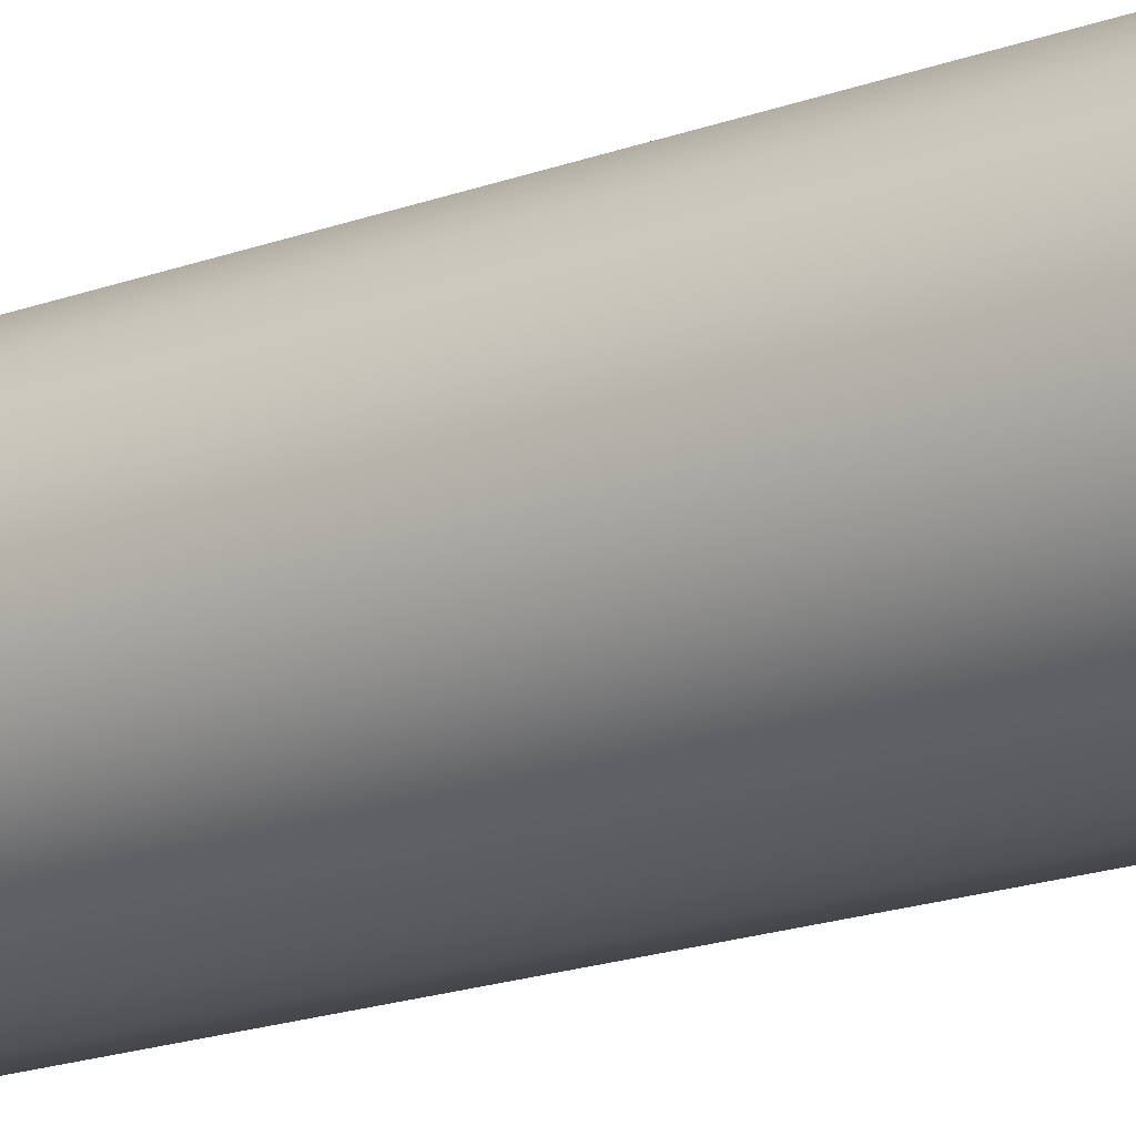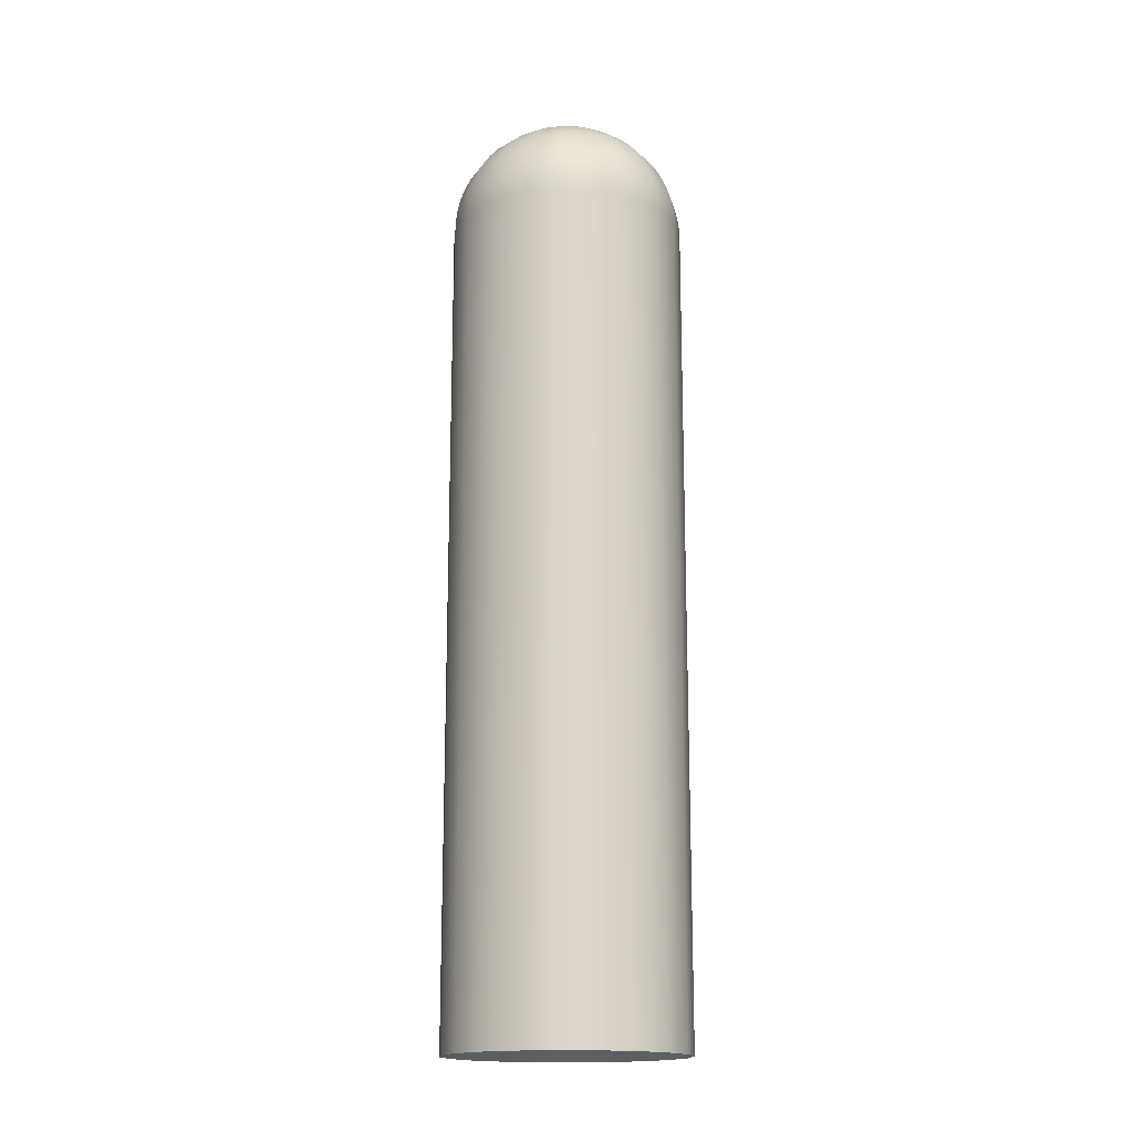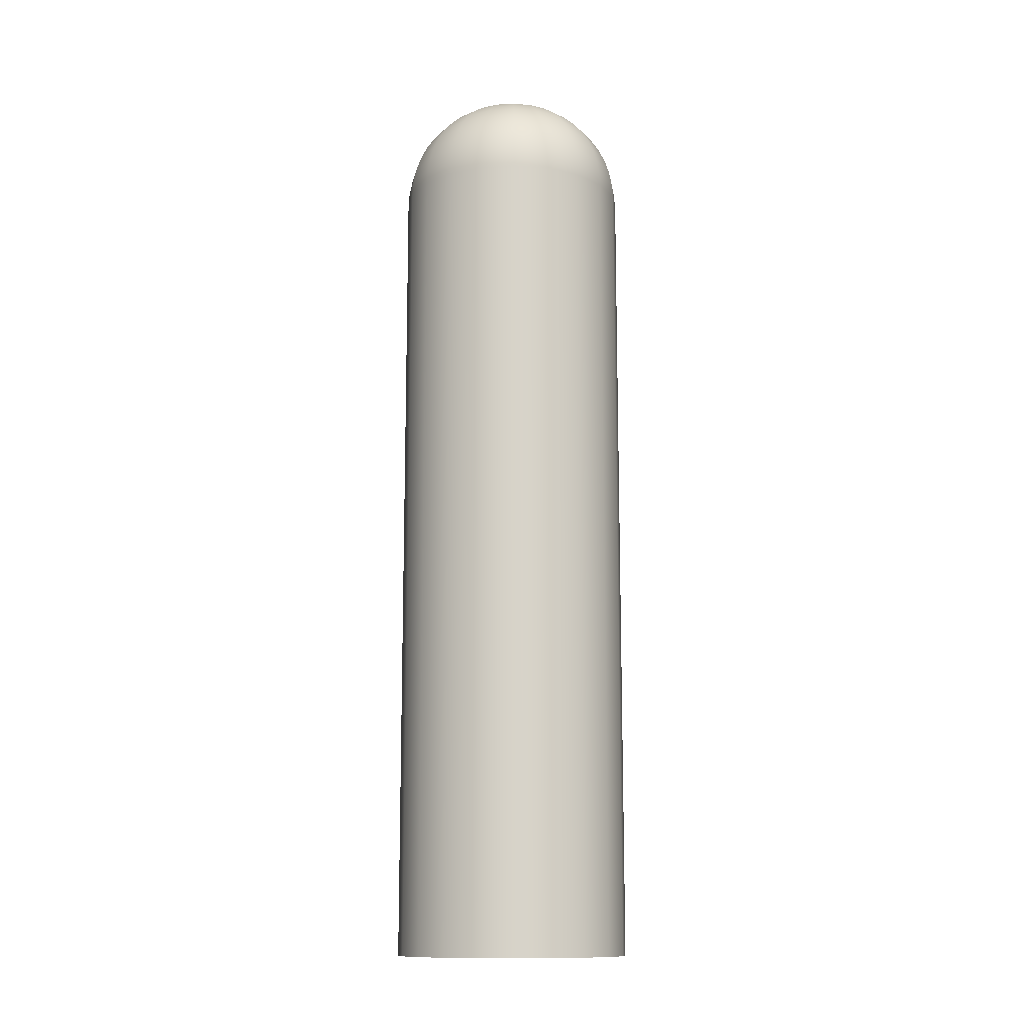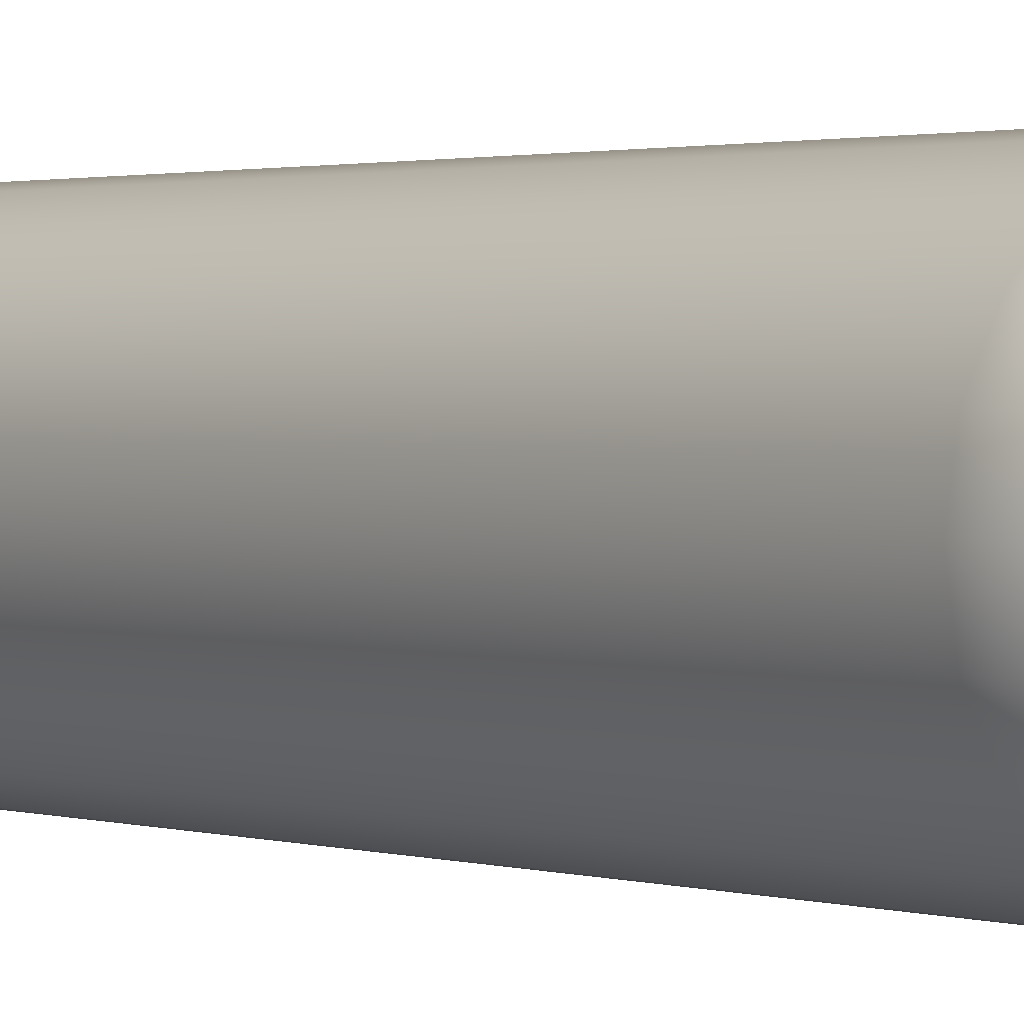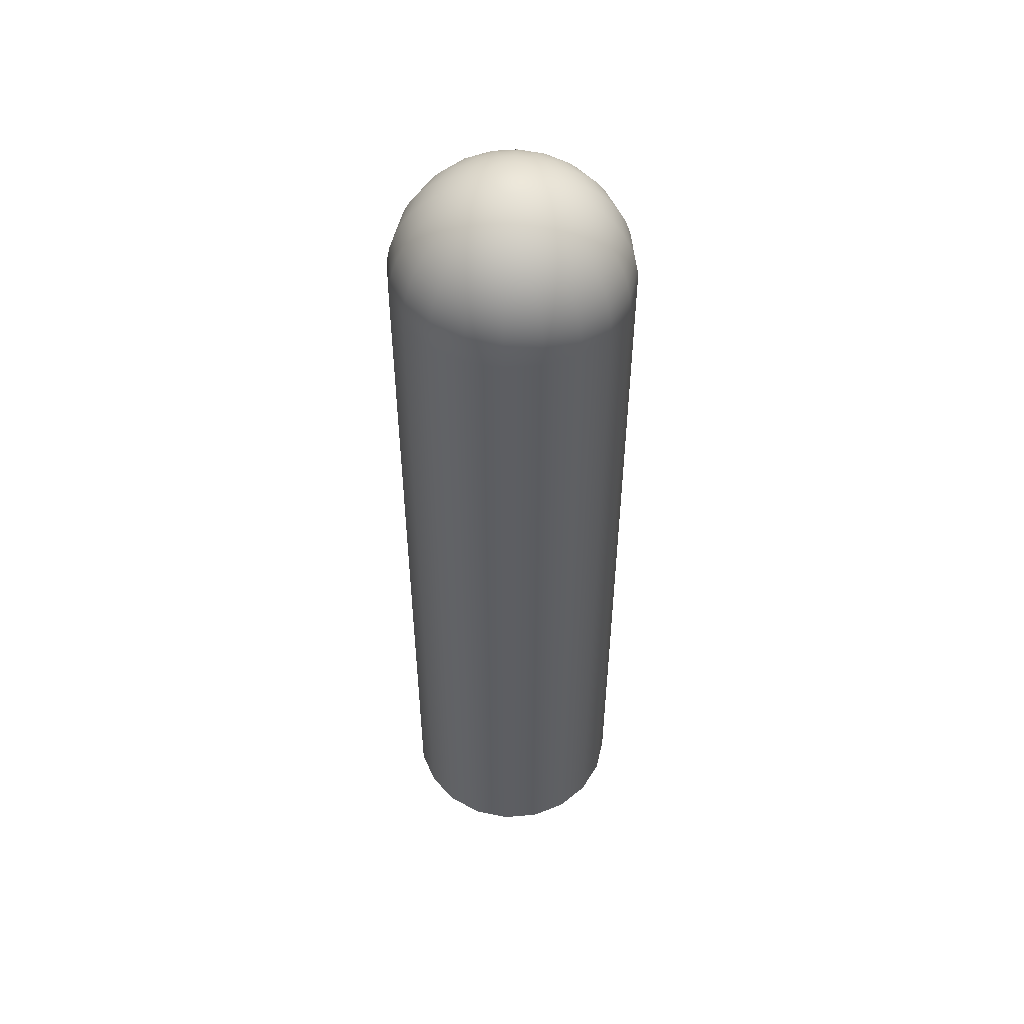
<metadata>
{"format":"obj","ext":"obj","renderer":"f3d","projection":"perspective","resolution":1024,"background":"white","views":[{"elev":-19.2,"azim":124.5,"up":"+Z"},{"elev":-16.8,"azim":21.6,"up":"+Y"},{"elev":-12.8,"azim":34.6,"up":"+Y"},{"elev":1.3,"azim":143.5,"up":"+Z"},{"elev":51.5,"azim":165.9,"up":"+Y"}]}
</metadata>
<code>
g default
v 0.2378 3.04 -0.5773
v 0.2023 3.04 -0.6469
v 0.1469 3.04 -0.7023
v 0.07725 3.04 -0.7378
v 0 3.04 -0.75
v -0.07725 3.04 -0.7378
v -0.1469 3.04 -0.7023
v -0.2023 3.04 -0.6469
v -0.2378 3.04 -0.5773
v -0.25 3.04 -0.5
v -0.2378 3.04 -0.4227
v -0.2023 3.04 -0.3531
v -0.1469 3.04 -0.2977
v -0.07725 3.04 -0.2622
v -0 3.04 -0.25
v 0.07725 3.04 -0.2622
v 0.1469 3.04 -0.2977
v 0.2023 3.04 -0.3531
v 0.2378 3.04 -0.4227
v 0.25 3.04 -0.5
v -0 5.04 -0.5
v 0.2378 4.793 -0.5773
v 0.2357 4.825 -0.5766
v 0.2297 4.857 -0.5746
v 0.2197 4.887 -0.5714
v 0.2059 4.916 -0.5669
v 0.1886 4.943 -0.5613
v 0.1681 4.967 -0.5546
v 0.1448 4.989 -0.547
v 0.1189 5.007 -0.5386
v 0.091 5.021 -0.5296
v 0.06156 5.031 -0.52
v 0.03106 5.038 -0.5101
v 0.2023 4.793 -0.6469
v 0.2005 4.825 -0.6457
v 0.1954 4.857 -0.6419
v 0.1869 4.887 -0.6358
v 0.1752 4.916 -0.6273
v 0.1605 4.943 -0.6166
v 0.143 4.967 -0.6039
v 0.1231 4.989 -0.5895
v 0.1011 5.007 -0.5735
v 0.07741 5.021 -0.5562
v 0.05236 5.031 -0.538
v 0.02642 5.038 -0.5192
v 0.1469 4.793 -0.7023
v 0.1457 4.825 -0.7005
v 0.1419 4.857 -0.6954
v 0.1358 4.887 -0.6869
v 0.1273 4.916 -0.6752
v 0.1166 4.943 -0.6605
v 0.1039 4.967 -0.643
v 0.08946 4.989 -0.6231
v 0.07348 5.007 -0.6011
v 0.05624 5.021 -0.5774
v 0.03804 5.031 -0.5524
v 0.01919 5.038 -0.5264
v 0.07725 4.793 -0.7378
v 0.07659 4.825 -0.7357
v 0.07462 4.857 -0.7297
v 0.07137 4.887 -0.7197
v 0.06691 4.916 -0.7059
v 0.06129 4.943 -0.6886
v 0.05463 4.967 -0.6681
v 0.04703 4.989 -0.6448
v 0.03863 5.007 -0.6189
v 0.02957 5.021 -0.591
v 0.02 5.031 -0.5616
v 0.01009 5.038 -0.5311
v 0 4.793 -0.75
v 0 4.825 -0.7479
v 0 4.857 -0.7415
v 0 4.887 -0.731
v 0 4.916 -0.7165
v 0 4.943 -0.6983
v 0 4.967 -0.6768
v 0 4.989 -0.6522
v 0 5.007 -0.625
v 0 5.021 -0.5957
v 0 5.031 -0.5647
v 0 5.038 -0.5327
v -0.07725 4.793 -0.7378
v -0.07659 4.825 -0.7357
v -0.07462 4.857 -0.7297
v -0.07137 4.887 -0.7197
v -0.06691 4.916 -0.7059
v -0.06129 4.943 -0.6886
v -0.05463 4.967 -0.6681
v -0.04703 4.989 -0.6448
v -0.03863 5.007 -0.6189
v -0.02957 5.021 -0.591
v -0.02 5.031 -0.5616
v -0.01009 5.038 -0.5311
v -0.1469 4.793 -0.7023
v -0.1457 4.825 -0.7005
v -0.1419 4.857 -0.6954
v -0.1358 4.887 -0.6869
v -0.1273 4.916 -0.6752
v -0.1166 4.943 -0.6605
v -0.1039 4.967 -0.643
v -0.08946 4.989 -0.6231
v -0.07348 5.007 -0.6011
v -0.05624 5.021 -0.5774
v -0.03804 5.031 -0.5524
v -0.01919 5.038 -0.5264
v -0.2023 4.793 -0.6469
v -0.2005 4.825 -0.6457
v -0.1954 4.857 -0.6419
v -0.1869 4.887 -0.6358
v -0.1752 4.916 -0.6273
v -0.1605 4.943 -0.6166
v -0.143 4.967 -0.6039
v -0.1231 4.989 -0.5895
v -0.1011 5.007 -0.5735
v -0.07741 5.021 -0.5562
v -0.05236 5.031 -0.538
v -0.02642 5.038 -0.5192
v -0.2378 4.793 -0.5773
v -0.2357 4.825 -0.5766
v -0.2297 4.857 -0.5746
v -0.2197 4.887 -0.5714
v -0.2059 4.916 -0.5669
v -0.1886 4.943 -0.5613
v -0.1681 4.967 -0.5546
v -0.1448 4.989 -0.547
v -0.1189 5.007 -0.5386
v -0.091 5.021 -0.5296
v -0.06156 5.031 -0.52
v -0.03106 5.038 -0.5101
v -0.25 4.793 -0.5
v -0.2479 4.825 -0.5
v -0.2415 4.857 -0.5
v -0.231 4.887 -0.5
v -0.2165 4.916 -0.5
v -0.1983 4.943 -0.5
v -0.1768 4.967 -0.5
v -0.1522 4.989 -0.5
v -0.125 5.007 -0.5
v -0.09569 5.021 -0.5
v -0.06472 5.031 -0.5
v -0.03265 5.038 -0.5
v -0.2378 4.793 -0.4227
v -0.2357 4.825 -0.4234
v -0.2297 4.857 -0.4254
v -0.2197 4.887 -0.4286
v -0.2059 4.916 -0.4331
v -0.1886 4.943 -0.4387
v -0.1681 4.967 -0.4454
v -0.1448 4.989 -0.453
v -0.1189 5.007 -0.4614
v -0.091 5.021 -0.4704
v -0.06156 5.031 -0.48
v -0.03106 5.038 -0.4899
v -0.2023 4.793 -0.3531
v -0.2005 4.825 -0.3543
v -0.1954 4.857 -0.3581
v -0.1869 4.887 -0.3642
v -0.1752 4.916 -0.3727
v -0.1605 4.943 -0.3834
v -0.143 4.967 -0.3961
v -0.1231 4.989 -0.4105
v -0.1011 5.007 -0.4265
v -0.07741 5.021 -0.4438
v -0.05236 5.031 -0.462
v -0.02642 5.038 -0.4808
v -0.1469 4.793 -0.2977
v -0.1457 4.825 -0.2995
v -0.1419 4.857 -0.3046
v -0.1358 4.887 -0.3131
v -0.1273 4.916 -0.3248
v -0.1166 4.943 -0.3395
v -0.1039 4.967 -0.357
v -0.08946 4.989 -0.3769
v -0.07348 5.007 -0.3989
v -0.05624 5.021 -0.4226
v -0.03804 5.031 -0.4476
v -0.01919 5.038 -0.4736
v -0.07725 4.793 -0.2622
v -0.07659 4.825 -0.2643
v -0.07462 4.857 -0.2703
v -0.07137 4.887 -0.2803
v -0.06691 4.916 -0.2941
v -0.06129 4.943 -0.3114
v -0.05463 4.967 -0.3319
v -0.04703 4.989 -0.3552
v -0.03863 5.007 -0.3811
v -0.02957 5.021 -0.409
v -0.02 5.031 -0.4384
v -0.01009 5.038 -0.4689
v -0 4.793 -0.25
v -0 4.825 -0.2521
v -0 4.857 -0.2585
v -0 4.887 -0.269
v -0 4.916 -0.2835
v -0 4.943 -0.3017
v -0 4.967 -0.3232
v -0 4.989 -0.3478
v -0 5.007 -0.375
v -0 5.021 -0.4043
v -0 5.031 -0.4353
v -0 5.038 -0.4673
v 0.07725 4.793 -0.2622
v 0.07659 4.825 -0.2643
v 0.07462 4.857 -0.2703
v 0.07137 4.887 -0.2803
v 0.06691 4.916 -0.2941
v 0.06129 4.943 -0.3114
v 0.05463 4.967 -0.3319
v 0.04703 4.989 -0.3552
v 0.03863 5.007 -0.3811
v 0.02957 5.021 -0.409
v 0.02 5.031 -0.4384
v 0.01009 5.038 -0.4689
v 0.1469 4.793 -0.2977
v 0.1457 4.825 -0.2995
v 0.1419 4.857 -0.3046
v 0.1358 4.887 -0.3131
v 0.1273 4.916 -0.3248
v 0.1166 4.943 -0.3395
v 0.1039 4.967 -0.357
v 0.08946 4.989 -0.3769
v 0.07348 5.007 -0.3989
v 0.05624 5.021 -0.4226
v 0.03804 5.031 -0.4476
v 0.01919 5.038 -0.4736
v 0.2023 4.793 -0.3531
v 0.2005 4.825 -0.3543
v 0.1954 4.857 -0.3581
v 0.1869 4.887 -0.3642
v 0.1752 4.916 -0.3727
v 0.1605 4.943 -0.3834
v 0.143 4.967 -0.3961
v 0.1231 4.989 -0.4105
v 0.1011 5.007 -0.4265
v 0.07741 5.021 -0.4438
v 0.05236 5.031 -0.462
v 0.02642 5.038 -0.4808
v 0.2378 4.793 -0.4227
v 0.2357 4.825 -0.4234
v 0.2297 4.857 -0.4254
v 0.2197 4.887 -0.4286
v 0.2059 4.916 -0.4331
v 0.1886 4.943 -0.4387
v 0.1681 4.967 -0.4454
v 0.1448 4.989 -0.453
v 0.1189 5.007 -0.4614
v 0.091 5.021 -0.4704
v 0.06156 5.031 -0.48
v 0.03106 5.038 -0.4899
v 0.25 4.793 -0.5
v 0.2479 4.825 -0.5
v 0.2415 4.857 -0.5
v 0.231 4.887 -0.5
v 0.2165 4.916 -0.5
v 0.1983 4.943 -0.5
v 0.1768 4.967 -0.5
v 0.1522 4.989 -0.5
v 0.125 5.007 -0.5
v 0.09569 5.021 -0.5
v 0.06472 5.031 -0.5
v 0.03265 5.038 -0.5
v 0.05944 3.144 -0.5193
v 0.05056 3.144 -0.5367
v 0.03674 3.144 -0.5506
v 0.01931 3.144 -0.5594
v 0 3.144 -0.5625
v -0.01931 3.144 -0.5594
v -0.03674 3.144 -0.5506
v -0.05056 3.144 -0.5367
v -0.05944 3.144 -0.5193
v -0.0625 3.144 -0.5
v -0.05944 3.144 -0.4807
v -0.05056 3.144 -0.4633
v -0.03674 3.144 -0.4494
v -0.01931 3.144 -0.4406
v -0 3.144 -0.4375
v 0.01931 3.144 -0.4406
v 0.03674 3.144 -0.4494
v 0.05056 3.144 -0.4633
v 0.05944 3.144 -0.4807
v 0.0625 3.144 -0.5
g pasted__pCylinder1 group
f 280 279 278 277 276 275 274 273 272 271 270 269 268 267 266 265 264 263 262 281
f 1 2 34 22
f 2 3 46 34
f 3 4 58 46
f 4 5 70 58
f 5 6 82 70
f 6 7 94 82
f 7 8 106 94
f 8 9 118 106
f 9 10 130 118
f 10 11 142 130
f 11 12 154 142
f 12 13 166 154
f 13 14 178 166
f 14 15 190 178
f 15 16 202 190
f 16 17 214 202
f 17 18 226 214
f 18 19 238 226
f 19 20 250 238
f 20 1 22 250
f 33 21 261
f 32 33 261 260
f 31 32 260 259
f 30 31 259 258
f 29 30 258 257
f 28 29 257 256
f 27 28 256 255
f 26 27 255 254
f 25 26 254 253
f 24 25 253 252
f 22 23 251 250
f 23 24 252 251
f 21 33 45
f 33 32 44 45
f 32 31 43 44
f 31 30 42 43
f 30 29 41 42
f 29 28 40 41
f 28 27 39 40
f 27 26 38 39
f 26 25 37 38
f 25 24 36 37
f 24 23 35 36
f 23 22 34 35
f 21 45 57
f 45 44 56 57
f 44 43 55 56
f 43 42 54 55
f 42 41 53 54
f 41 40 52 53
f 40 39 51 52
f 39 38 50 51
f 38 37 49 50
f 37 36 48 49
f 36 35 47 48
f 35 34 46 47
f 21 57 69
f 57 56 68 69
f 56 55 67 68
f 55 54 66 67
f 54 53 65 66
f 53 52 64 65
f 52 51 63 64
f 51 50 62 63
f 50 49 61 62
f 49 48 60 61
f 48 47 59 60
f 47 46 58 59
f 21 69 81
f 69 68 80 81
f 68 67 79 80
f 67 66 78 79
f 66 65 77 78
f 65 64 76 77
f 64 63 75 76
f 63 62 74 75
f 62 61 73 74
f 61 60 72 73
f 60 59 71 72
f 59 58 70 71
f 21 81 93
f 81 80 92 93
f 80 79 91 92
f 79 78 90 91
f 78 77 89 90
f 77 76 88 89
f 76 75 87 88
f 75 74 86 87
f 74 73 85 86
f 73 72 84 85
f 72 71 83 84
f 71 70 82 83
f 21 93 105
f 93 92 104 105
f 92 91 103 104
f 91 90 102 103
f 90 89 101 102
f 89 88 100 101
f 88 87 99 100
f 87 86 98 99
f 86 85 97 98
f 85 84 96 97
f 84 83 95 96
f 83 82 94 95
f 21 105 117
f 105 104 116 117
f 104 103 115 116
f 103 102 114 115
f 102 101 113 114
f 101 100 112 113
f 100 99 111 112
f 99 98 110 111
f 98 97 109 110
f 97 96 108 109
f 96 95 107 108
f 95 94 106 107
f 21 117 129
f 117 116 128 129
f 116 115 127 128
f 115 114 126 127
f 114 113 125 126
f 113 112 124 125
f 112 111 123 124
f 111 110 122 123
f 110 109 121 122
f 109 108 120 121
f 108 107 119 120
f 107 106 118 119
f 21 129 141
f 129 128 140 141
f 128 127 139 140
f 127 126 138 139
f 126 125 137 138
f 125 124 136 137
f 124 123 135 136
f 123 122 134 135
f 122 121 133 134
f 121 120 132 133
f 120 119 131 132
f 119 118 130 131
f 21 141 153
f 141 140 152 153
f 140 139 151 152
f 139 138 150 151
f 138 137 149 150
f 137 136 148 149
f 136 135 147 148
f 135 134 146 147
f 134 133 145 146
f 133 132 144 145
f 132 131 143 144
f 131 130 142 143
f 21 153 165
f 153 152 164 165
f 152 151 163 164
f 151 150 162 163
f 150 149 161 162
f 149 148 160 161
f 148 147 159 160
f 147 146 158 159
f 146 145 157 158
f 145 144 156 157
f 144 143 155 156
f 143 142 154 155
f 21 165 177
f 165 164 176 177
f 164 163 175 176
f 163 162 174 175
f 162 161 173 174
f 161 160 172 173
f 160 159 171 172
f 159 158 170 171
f 158 157 169 170
f 157 156 168 169
f 156 155 167 168
f 155 154 166 167
f 21 177 189
f 177 176 188 189
f 176 175 187 188
f 175 174 186 187
f 174 173 185 186
f 173 172 184 185
f 172 171 183 184
f 171 170 182 183
f 170 169 181 182
f 169 168 180 181
f 168 167 179 180
f 167 166 178 179
f 21 189 201
f 189 188 200 201
f 188 187 199 200
f 187 186 198 199
f 186 185 197 198
f 185 184 196 197
f 184 183 195 196
f 183 182 194 195
f 182 181 193 194
f 181 180 192 193
f 180 179 191 192
f 179 178 190 191
f 21 201 213
f 201 200 212 213
f 200 199 211 212
f 199 198 210 211
f 198 197 209 210
f 197 196 208 209
f 196 195 207 208
f 195 194 206 207
f 194 193 205 206
f 193 192 204 205
f 192 191 203 204
f 191 190 202 203
f 21 213 225
f 213 212 224 225
f 212 211 223 224
f 211 210 222 223
f 210 209 221 222
f 209 208 220 221
f 208 207 219 220
f 207 206 218 219
f 206 205 217 218
f 205 204 216 217
f 204 203 215 216
f 203 202 214 215
f 21 225 237
f 225 224 236 237
f 224 223 235 236
f 223 222 234 235
f 222 221 233 234
f 221 220 232 233
f 220 219 231 232
f 219 218 230 231
f 218 217 229 230
f 217 216 228 229
f 216 215 227 228
f 215 214 226 227
f 21 237 249
f 237 236 248 249
f 236 235 247 248
f 235 234 246 247
f 234 233 245 246
f 233 232 244 245
f 232 231 243 244
f 231 230 242 243
f 230 229 241 242
f 229 228 240 241
f 228 227 239 240
f 227 226 238 239
f 21 249 261
f 249 248 260 261
f 248 247 259 260
f 247 246 258 259
f 246 245 257 258
f 245 244 256 257
f 244 243 255 256
f 243 242 254 255
f 242 241 253 254
f 241 240 252 253
f 240 239 251 252
f 239 238 250 251
f 20 19 280 281
f 19 18 279 280
f 18 17 278 279
f 17 16 277 278
f 16 15 276 277
f 15 14 275 276
f 14 13 274 275
f 13 12 273 274
f 12 11 272 273
f 11 10 271 272
f 10 9 270 271
f 9 8 269 270
f 8 7 268 269
f 7 6 267 268
f 6 5 266 267
f 5 4 265 266
f 4 3 264 265
f 3 2 263 264
f 2 1 262 263
f 1 20 281 262

</code>
